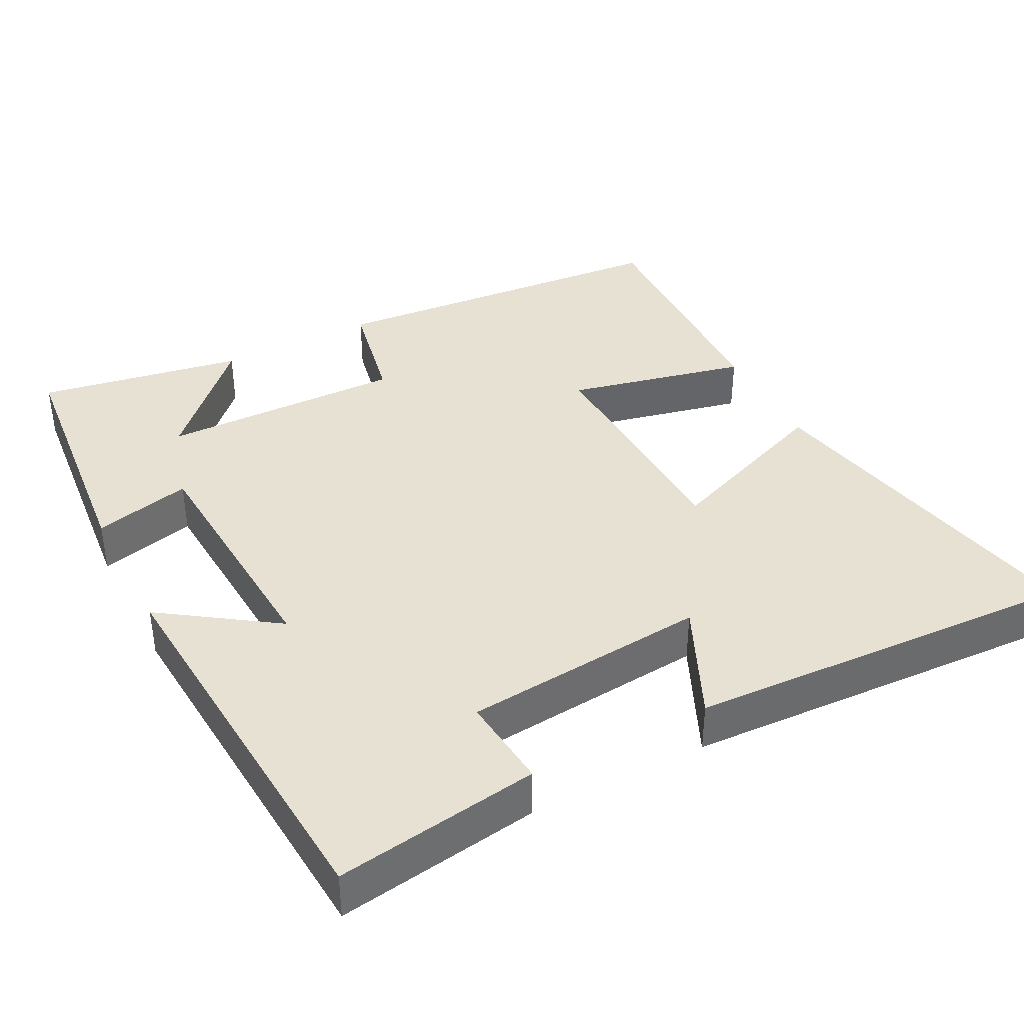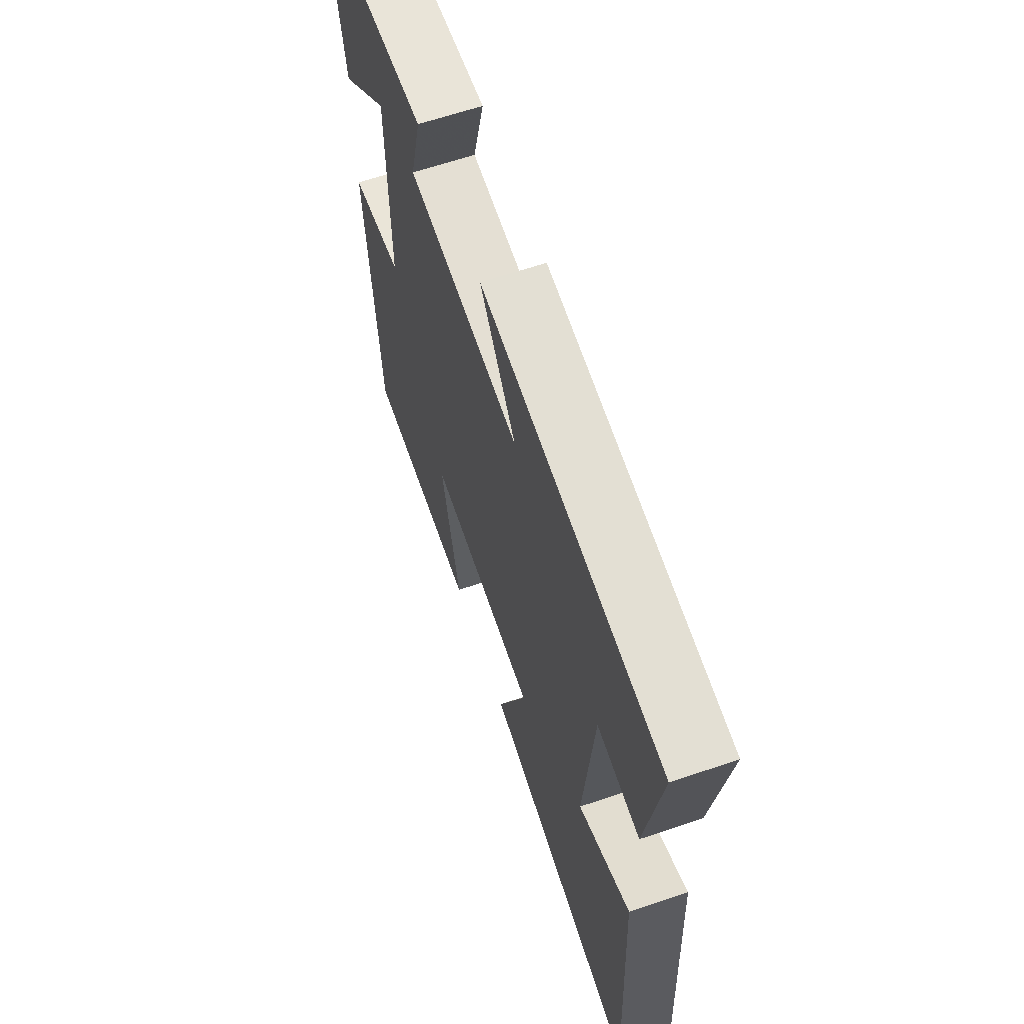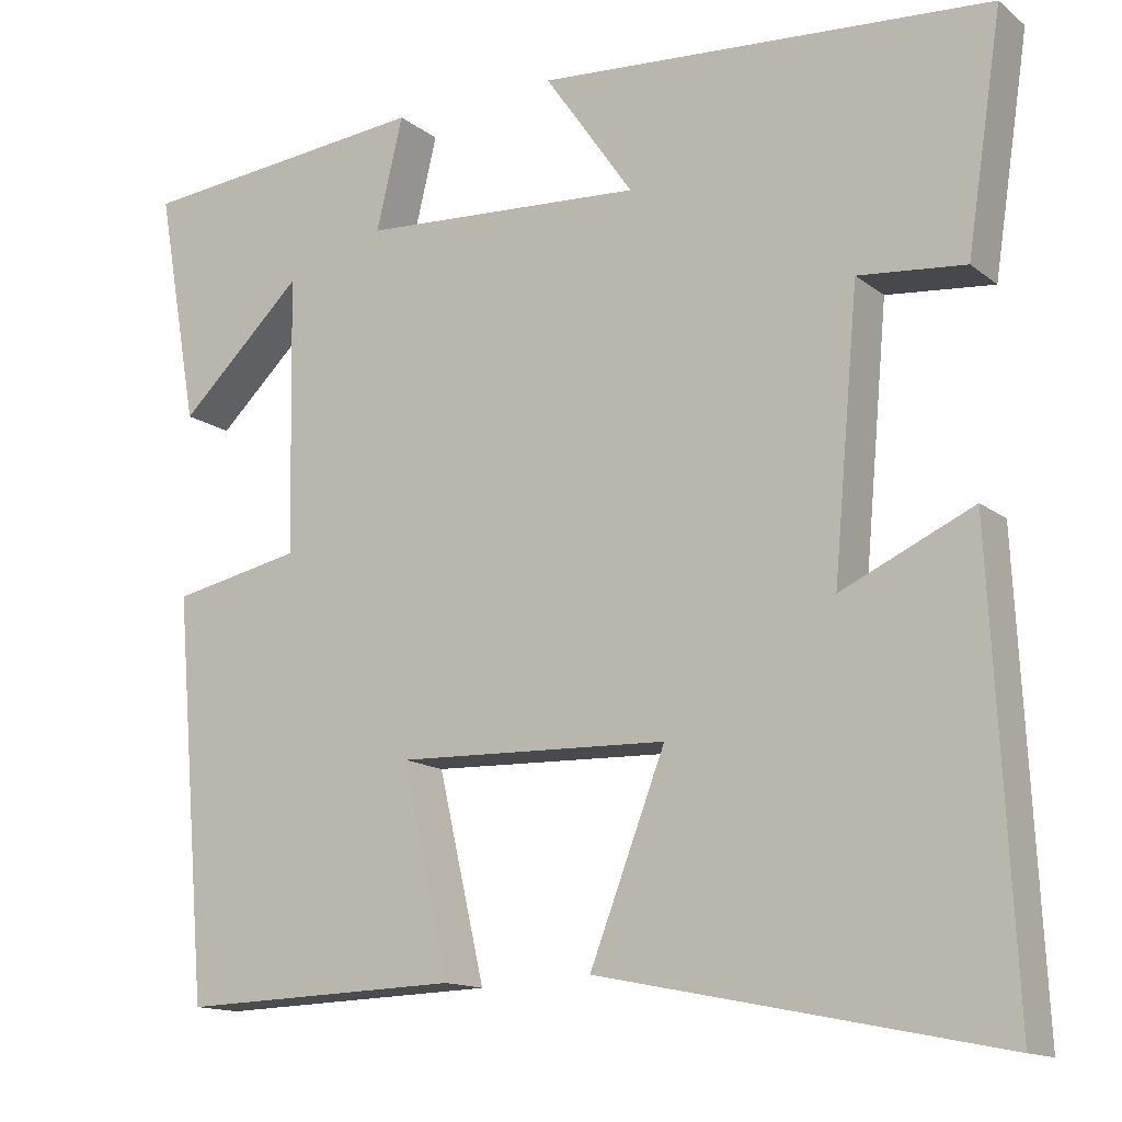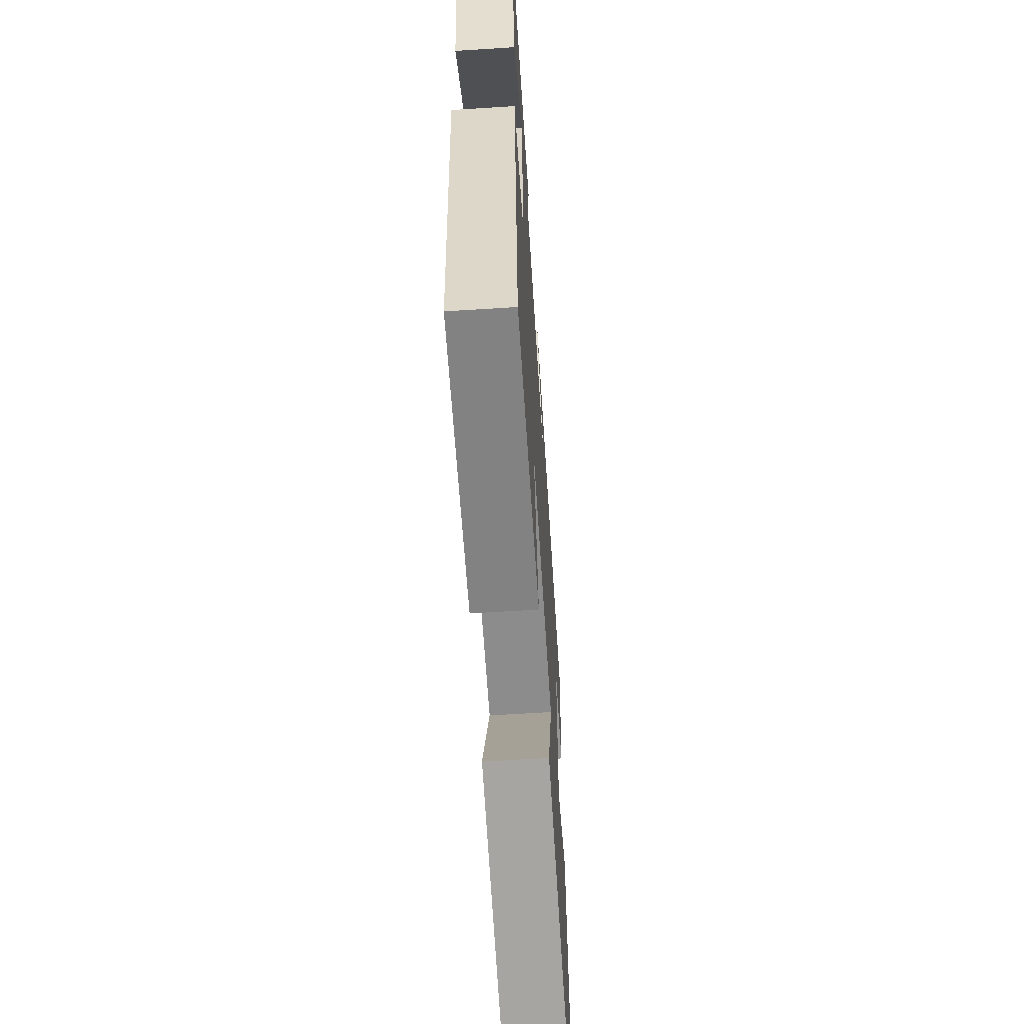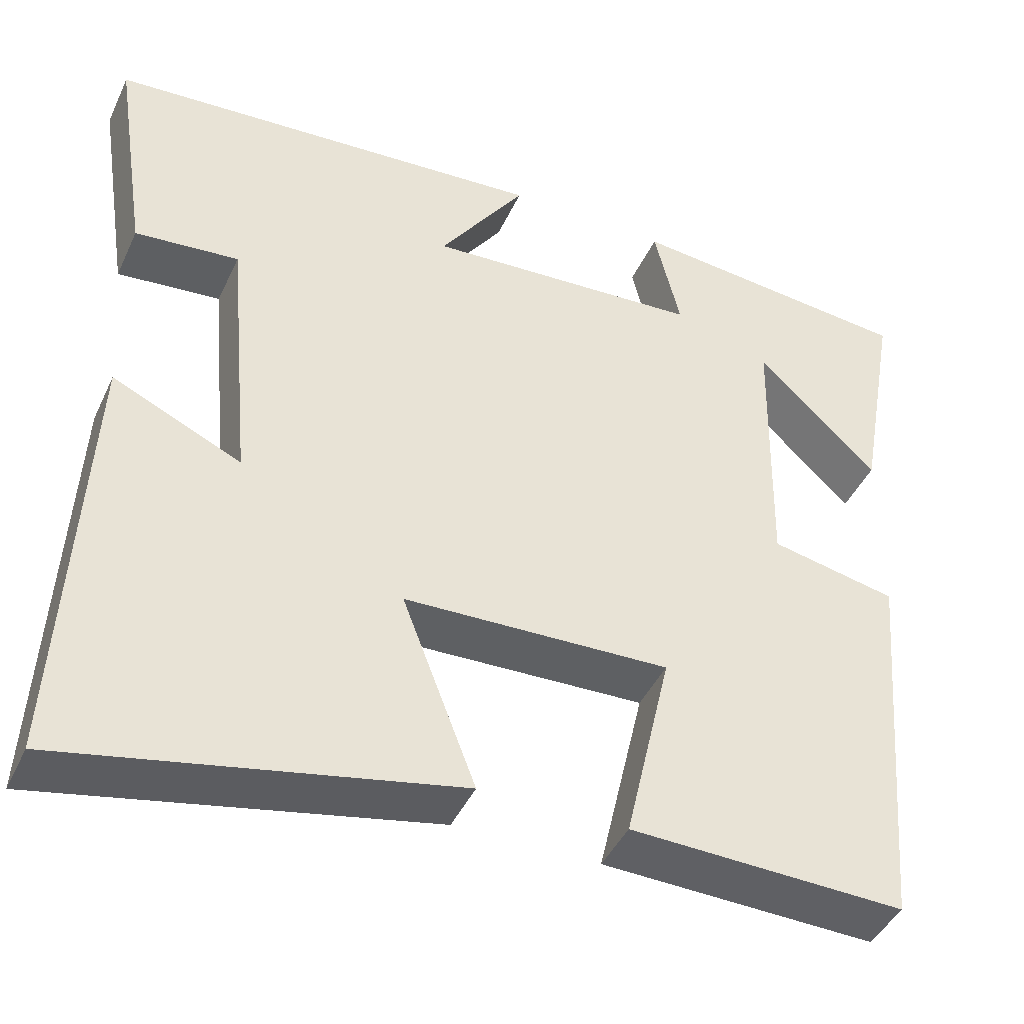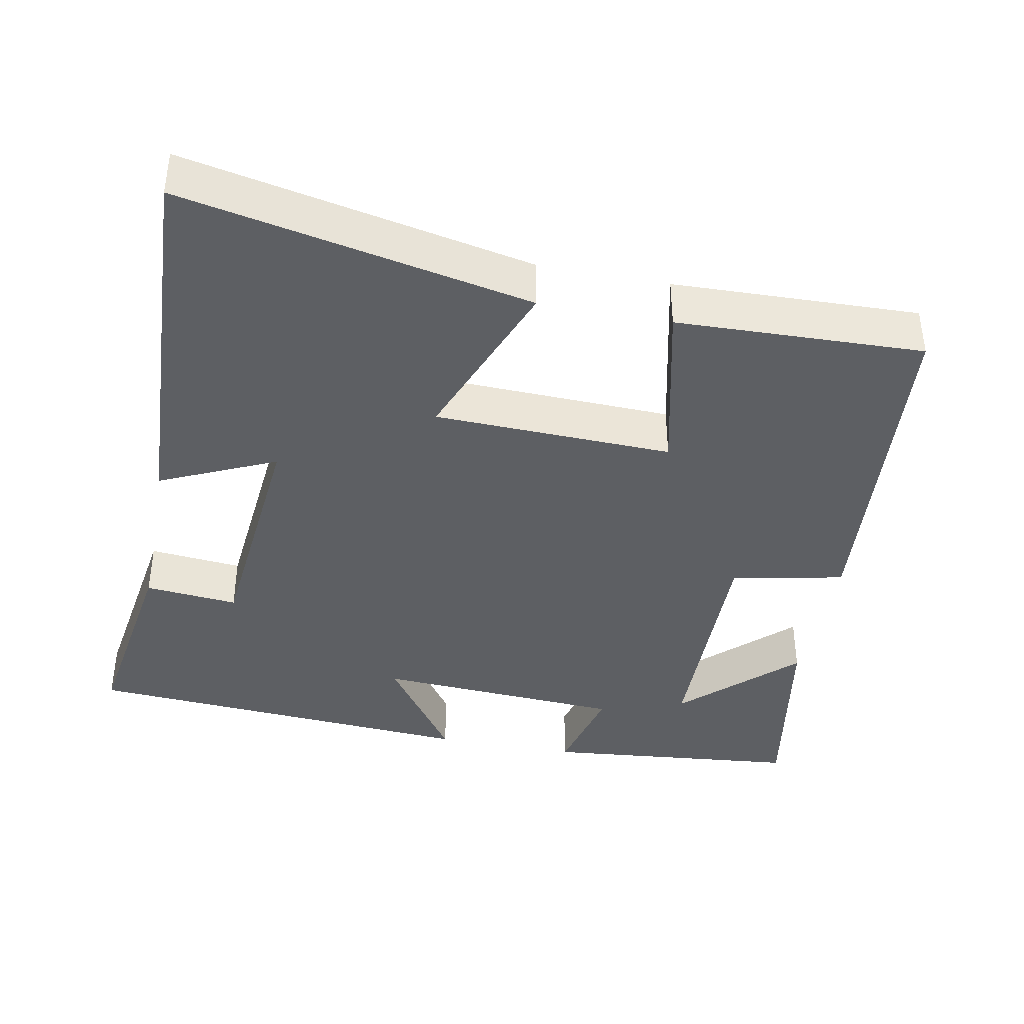
<metadata>
{"format":"obj","ext":"obj","renderer":"f3d","projection":"perspective","resolution":1024,"background":"white","views":[{"elev":38.8,"azim":62.5,"up":"+Y"},{"elev":63.8,"azim":71.1,"up":"+Z"},{"elev":-13.9,"azim":31.6,"up":"+Z"},{"elev":-62.6,"azim":-86.3,"up":"+Z"},{"elev":-43.4,"azim":156.3,"up":"+Z"},{"elev":-39.8,"azim":169.0,"up":"+Y"}]}
</metadata>
<code>
v -0.549 0.07 0.465
v -0.199 0.07 0.5
v -0.231 0.07 0.367
v 0.107 0.07 0.347
v 0.001 0.07 0.5
v 0.542 0.07 0.463
v 0.5 0.07 0.186
v 0.373 0.07 0.198
v 0.343 0.07 -0.134
v 0.5 0.07 -0.062
v 0.527 0.07 -0.596
v 0.053 0.07 -0.5
v 0.143 0.07 -0.266
v -0.181 0.07 -0.256
v -0.125 0.07 -0.5
v -0.46 0.07 -0.511
v -0.5 0.07 -0.034
v -0.346 0.07 -0.002
v -0.352 0.07 0.328
v -0.5 0.07 0.186
v -0.549 0 0.465
v -0.199 0 0.5
v -0.231 0 0.367
v 0.107 0 0.347
v 0.001 0 0.5
v 0.542 0 0.463
v 0.5 0 0.186
v 0.373 0 0.198
v 0.343 0 -0.134
v 0.5 0 -0.062
v 0.527 0 -0.596
v 0.053 0 -0.5
v 0.143 0 -0.266
v -0.181 0 -0.256
v -0.125 0 -0.5
v -0.46 0 -0.511
v -0.5 0 -0.034
v -0.346 0 -0.002
v -0.352 0 0.328
v -0.5 0 0.186
f 19 20 1 2
f 18 19 2 3
f 16 17 18
f 15 16 18
f 14 15 18
f 18 3 4
f 14 18 4
f 13 14 4
f 11 12 13
f 10 11 13
f 9 10 13
f 8 9 13 4
f 6 7 8
f 5 6 8
f 4 5 8
f 22 21 40 39
f 23 22 39 38
f 38 37 36
f 38 36 35
f 38 35 34
f 24 23 38
f 24 38 34
f 24 34 33
f 33 32 31
f 33 31 30
f 33 30 29
f 24 33 29 28
f 28 27 26
f 28 26 25
f 28 25 24
f 1 21 22 2
f 2 22 23 3
f 3 23 24 4
f 4 24 25 5
f 5 25 26 6
f 6 26 27 7
f 7 27 28 8
f 8 28 29 9
f 9 29 30 10
f 10 30 31 11
f 11 31 32 12
f 12 32 33 13
f 13 33 34 14
f 14 34 35 15
f 15 35 36 16
f 16 36 37 17
f 17 37 38 18
f 18 38 39 19
f 19 39 40 20
f 20 40 21 1

</code>
